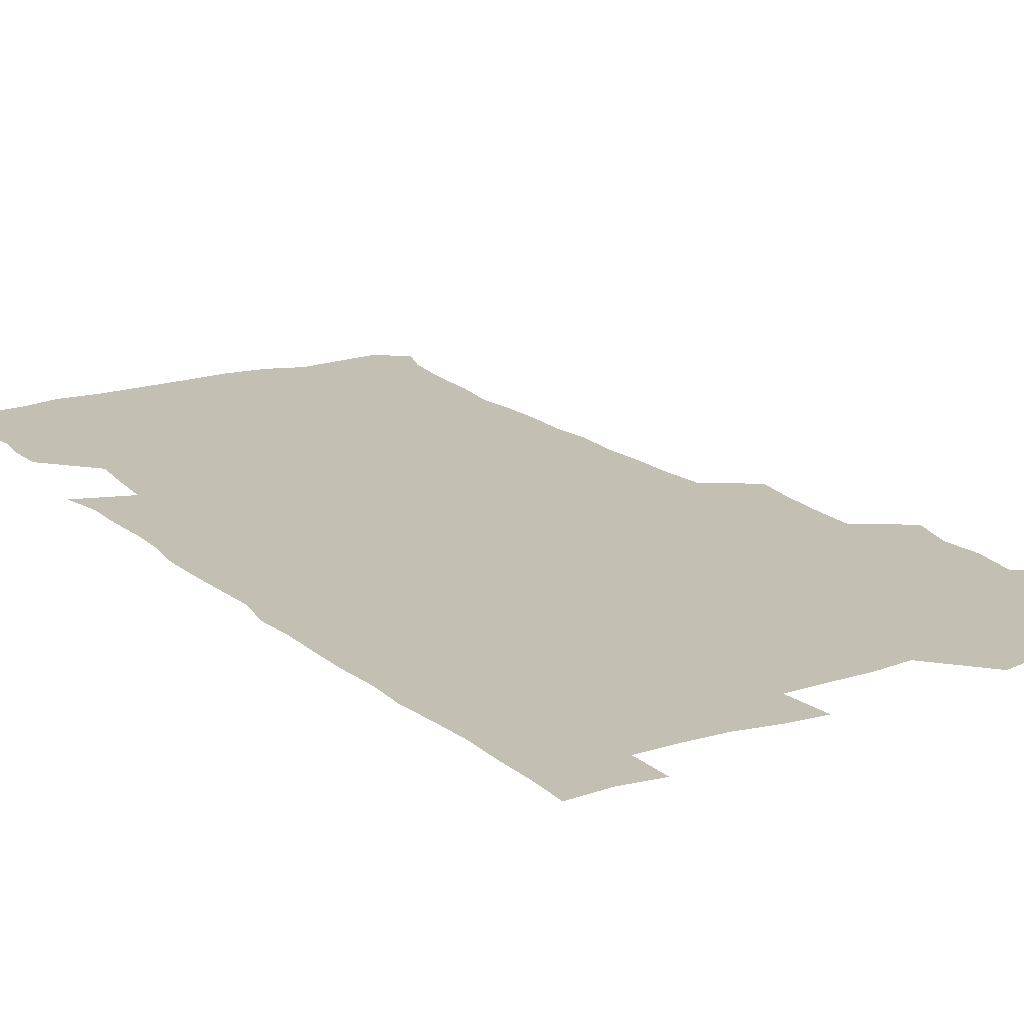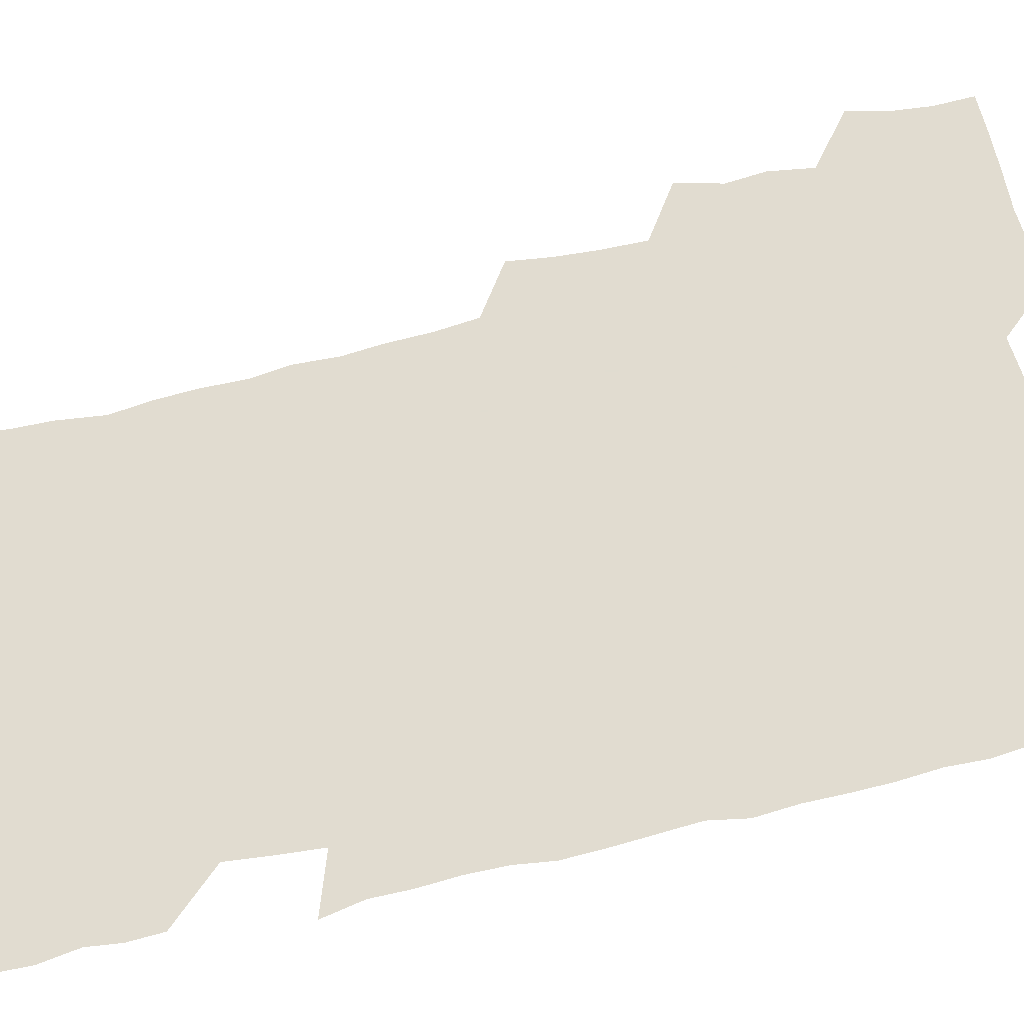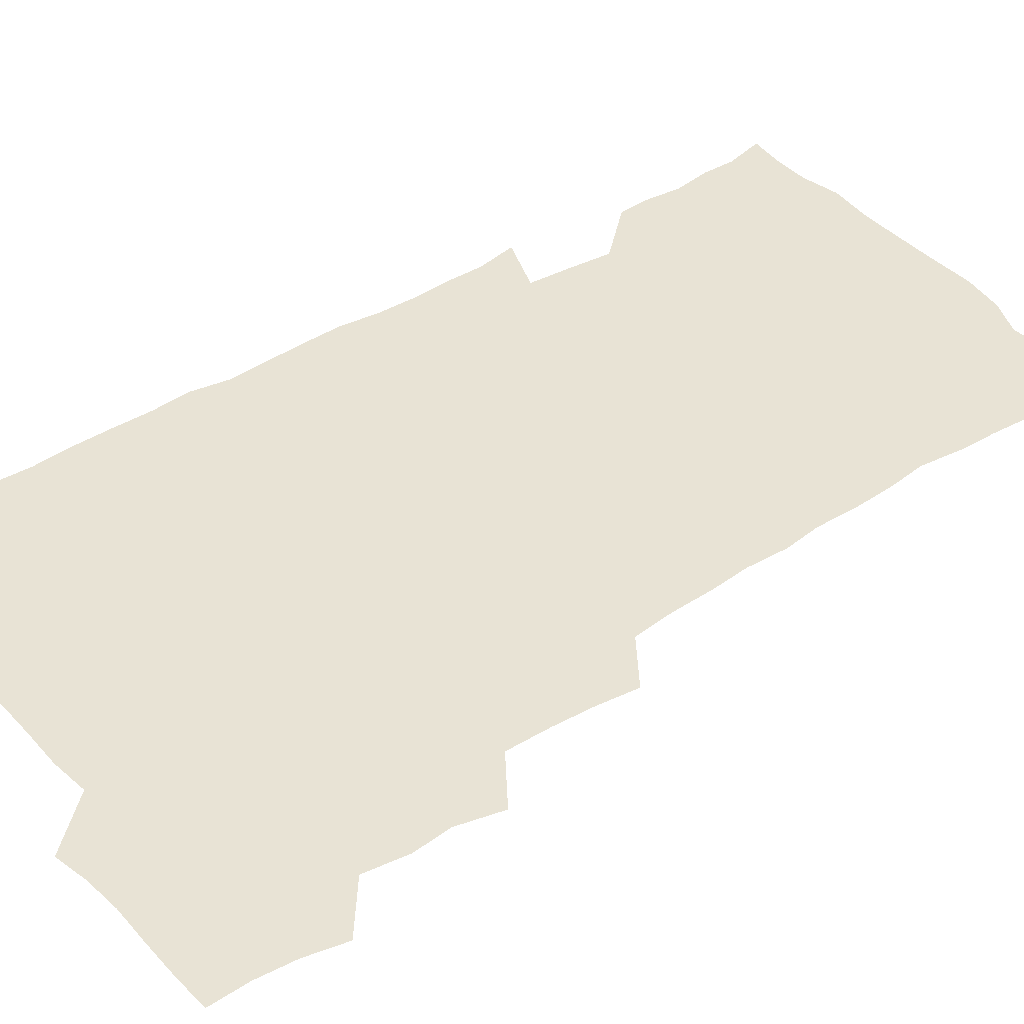
<metadata>
{"format":"obj","ext":"obj","renderer":"f3d","projection":"perspective","resolution":1024,"background":"white","views":[{"elev":17.7,"azim":148.2,"up":"+Z"},{"elev":69.4,"azim":76.9,"up":"+Z"},{"elev":41.0,"azim":-127.2,"up":"+Z"}]}
</metadata>
<code>
v 476.3 525 0
v 479.8 540.2 0
v 481.2 555.1 0
v 480.8 570.2 0
v 489.5 460.9 0
v 493.8 478 0
v 492.5 493 0
v 495 509.7 0
v 495.6 525 0
v 497.5 540 0
v 497 554.9 0
v 495.8 570.9 0
v 505.4 398.7 0
v 507.4 414.7 0
v 508.4 430.7 0
v 508.7 447.6 0
v 510 464.1 0
v 510.8 479.8 0
v 511.3 495.1 0
v 510.5 509.9 0
v 513.5 525.4 0
v 512.8 540 0
v 512.1 554.8 0
v 510.8 571.1 0
v 521.1 188.1 0
v 525.5 201.3 0
v 526.8 213.7 0
v 527.8 227.2 0
v 528.1 240.9 0
v 530.1 258.7 0
v 528.4 273.6 0
v 527.6 289.5 0
v 528 306.5 0
v 526.2 321 0
v 526.9 337.6 0
v 525.7 352.8 0
v 525.2 369.7 0
v 523.7 385.8 0
v 525.2 403.1 0
v 526.6 419.5 0
v 526.4 434.7 0
v 527.4 450.7 0
v 526.8 465.5 0
v 528.1 481.1 0
v 528.6 496 0
v 527.4 510.6 0
v 528 525.2 0
v 527.6 539.9 0
v 526.7 555 0
v 525.7 570.9 0
v 533.6 179 0
v 540.4 194.4 0
v 541.1 206.3 0
v 542.7 220.4 0
v 546.3 237.7 0
v 545.5 252.2 0
v 545.8 267.5 0
v 544 281.2 0
v 543.7 296.5 0
v 544.2 313 0
v 544.1 328.7 0
v 543.8 344 0
v 542.3 358.4 0
v 543.4 375.4 0
v 541.6 389.8 0
v 541.7 405.4 0
v 542.5 421.3 0
v 542 436.1 0
v 542.2 451.2 0
v 543.2 466.8 0
v 542.6 481.2 0
v 543.5 496.2 0
v 544.5 510.7 0
v 543.7 524.9 0
v 542.3 540.1 0
v 540.8 556.4 0
v 539.8 572.2 0
v 547.7 180 0
v 553.1 194.3 0
v 556.9 210.2 0
v 560.1 227.3 0
v 560.4 242 0
v 561.5 258.2 0
v 560.9 272.4 0
v 560.1 286.6 0
v 558.7 300.4 0
v 558.8 315.9 0
v 558.9 331.6 0
v 557.9 345.8 0
v 558.6 362.3 0
v 558.3 377.2 0
v 557 391.3 0
v 557.1 406.7 0
v 557.6 422.1 0
v 558 437.5 0
v 558.3 452.5 0
v 558.1 467.1 0
v 558.4 481.9 0
v 558.5 496.4 0
v 558.6 510.7 0
v 558 525 0
v 557.2 539.8 0
v 556.1 554.8 0
v 553.1 574.9 0
v 564.9 181.3 0
v 569.2 196.2 0
v 573.7 214.9 0
v 575 230.5 0
v 574.8 244.5 0
v 574.8 259.3 0
v 574.4 273.4 0
v 574.1 288.2 0
v 572.7 301.6 0
v 574 319.2 0
v 573.4 333.3 0
v 572.3 347 0
v 573.4 364.1 0
v 572 377.5 0
v 573.5 394.2 0
v 573.2 408.7 0
v 572.7 422.8 0
v 572.8 437.9 0
v 573 452.8 0
v 571.9 466.8 0
v 572.7 481.9 0
v 573.1 496.6 0
v 572.8 510.9 0
v 572.1 525.5 0
v 572.2 539.4 0
v 570.5 554.8 0
v 578.5 175.9 0
v 584.9 197.9 0
v 587.9 215.2 0
v 588.2 230.1 0
v 588.3 244.8 0
v 588.2 259.4 0
v 588.5 275.1 0
v 587.8 288.7 0
v 587.4 303.3 0
v 587.7 319.1 0
v 587.5 333.9 0
v 587.6 349.3 0
v 587.6 364.6 0
v 587.5 379.5 0
v 587.5 394.1 0
v 586.9 407.8 0
v 587.5 423.8 0
v 586.8 437.7 0
v 587.4 453 0
v 587 467.4 0
v 587.1 481.9 0
v 587.5 496.4 0
v 587.4 510.8 0
v 587.1 525.4 0
v 586.6 540.2 0
v 585.3 556.4 0
v 595 173.9 0
v 599.1 195 0
v 602.3 217.5 0
v 602.6 232.1 0
v 602.7 246.4 0
v 602.3 260.2 0
v 602.3 274.7 0
v 602.3 290.4 0
v 602.4 305.8 0
v 602 319.7 0
v 602.2 335.5 0
v 602.1 350.4 0
v 602 365.1 0
v 601.8 379.6 0
v 601.8 394.4 0
v 601.8 409.2 0
v 601.9 424.1 0
v 602.2 439.2 0
v 601.9 453.2 0
v 602 467.9 0
v 602 482.2 0
v 601.7 496.5 0
v 602 510.9 0
v 601.8 525.5 0
v 601.3 540.8 0
v 601 556.3 0
v 612.6 174.7 0
v 615 195.7 0
v 616 216.4 0
v 616.3 231.4 0
v 616.2 246.4 0
v 616.1 258.9 0
v 616.5 276.3 0
v 616.3 289.9 0
v 616.2 305 0
v 616.1 320.3 0
v 616.3 336.6 0
v 616.2 350.5 0
v 616.1 364.9 0
v 616 379 0
v 616 394.1 0
v 616 408.1 0
v 616.1 423.8 0
v 616.2 438.7 0
v 616.2 453.1 0
v 616.2 467.8 0
v 616.2 482.2 0
v 616.6 496.7 0
v 616.5 511.1 0
v 616.6 525.4 0
v 616.5 540 0
v 616.3 556.6 0
v 614.8 575.3 0
v 630.4 175.2 0
v 630.5 197.2 0
v 630.2 215.6 0
v 630.1 231.4 0
v 630.1 245.6 0
v 630.3 261.4 0
v 630.3 276.2 0
v 630.3 290.3 0
v 630.3 304.6 0
v 630.4 318.7 0
v 630.2 335.6 0
v 630.2 350.6 0
v 630.2 365 0
v 630.2 380.3 0
v 630.3 394.2 0
v 630.3 408.9 0
v 630.5 423.5 0
v 630.3 438.8 0
v 630.5 452.8 0
v 630.4 468.1 0
v 630.5 482 0
v 630.7 496.6 0
v 631 511.1 0
v 631.2 525.5 0
v 631.1 540.4 0
v 630.9 555.5 0
v 628.7 574.1 0
v 647.9 175.6 0
v 645.5 197.5 0
v 644.5 215.2 0
v 644.2 229.9 0
v 643.9 245.6 0
v 644.3 259.8 0
v 644 275.7 0
v 644.1 290.7 0
v 644.4 304.2 0
v 644.2 321.5 0
v 644.2 335.7 0
v 644.2 350.3 0
v 644.4 364.6 0
v 644.3 379.5 0
v 644.4 394.1 0
v 644.2 409.2 0
v 644.9 422.8 0
v 644.5 438.5 0
v 644.9 452.8 0
v 644.5 467.9 0
v 644.7 482.3 0
v 645.3 496.5 0
v 645.4 511.1 0
v 645.8 525.4 0
v 646.2 539.6 0
v 645.7 555 0
v 644.6 571.2 0
v 664.8 174.2 0
v 660.6 196.4 0
v 658.6 214.4 0
v 658.2 229.2 0
v 658.9 242.4 0
v 657.8 259.4 0
v 658.1 274 0
v 658.3 289.2 0
v 658.4 304.7 0
v 658.6 319.5 0
v 658.5 334.4 0
v 658.7 349 0
v 658.4 364.2 0
v 658.4 379.1 0
v 658.6 393.7 0
v 658.6 408.5 0
v 658.8 423 0
v 660.5 436.7 0
v 659.4 452.7 0
v 660 466.9 0
v 659.5 481.9 0
v 659.5 496.6 0
v 659.3 510.9 0
v 660.8 525.4 0
v 660.4 540 0
v 660.5 554.8 0
v 660 570.6 0
v 679.7 177.4 0
v 676.6 193.5 0
v 673.4 212.2 0
v 672.9 226.9 0
v 672.1 242.4 0
v 672 256.6 0
v 672 271.3 0
v 672.6 287 0
v 673.7 302.1 0
v 672.8 317.9 0
v 674.3 331.3 0
v 673.1 347.6 0
v 673.3 362.4 0
v 673.4 377.3 0
v 674.3 391.6 0
v 673.6 407.2 0
v 673.3 422.4 0
v 674.2 436.9 0
v 673.6 452.2 0
v 674.1 466.7 0
v 673.8 481.7 0
v 674 496.3 0
v 676.4 510.8 0
v 675.8 525.5 0
v 675.2 540.4 0
v 675.3 555 0
v 675.3 570.7 0
v 675.2 587.3 0
v 694.2 177.7 0
v 689.8 194.8 0
v 688.1 209.9 0
v 688 223.6 0
v 686.5 239.4 0
v 685.3 253.9 0
v 686.1 266 0
v 687.7 282 0
v 689.2 299.7 0
v 688 315.1 0
v 688 330.2 0
v 687.9 345.2 0
v 688.3 360 0
v 688.6 375 0
v 689.8 389.3 0
v 689.2 404.9 0
v 689.1 420.2 0
v 689.9 435.1 0
v 689.3 450.6 0
v 689.1 465.6 0
v 690.5 480.1 0
v 689.8 495.4 0
v 691.3 510.1 0
v 690.4 525.7 0
v 690.3 540.4 0
v 689.9 555 0
v 690.4 570 0
v 690.8 585.2 0
v 708.1 176.4 0
v 704.5 191.9 0
v 704.9 204.7 0
v 702.8 219.8 0
v 704.3 232.4 0
v 703.8 245.9 0
v 710.8 291.9 0
v 707.8 308 0
v 708 322.6 0
v 707.2 338.4 0
v 707.5 353.7 0
v 709.4 368.3 0
v 709 383.7 0
v 708.3 399.6 0
v 707.4 415.8 0
v 710 430.4 0
v 708.9 446.4 0
v 709.1 461.9 0
v 708.9 477.4 0
v 707.8 493.2 0
v 708.4 508.2 0
v 706.9 524.3 0
v 705.8 540.2 0
v 706.1 555.4 0
v 705.8 570.4 0
v 706.4 586.2 0
f 8 9 1
f 1 9 2
f 9 10 2
f 2 10 3
f 10 11 3
f 3 11 4
f 11 12 4
f 16 17 5
f 5 17 6
f 17 18 6
f 6 18 7
f 18 19 7
f 7 19 8
f 19 20 8
f 8 20 9
f 20 21 9
f 9 21 10
f 21 22 10
f 10 22 11
f 22 23 11
f 11 23 12
f 23 24 12
f 38 39 13
f 13 39 14
f 39 40 14
f 14 40 15
f 40 41 15
f 15 41 16
f 41 42 16
f 16 42 17
f 42 43 17
f 17 43 18
f 43 44 18
f 18 44 19
f 44 45 19
f 19 45 20
f 45 46 20
f 20 46 21
f 46 47 21
f 21 47 22
f 47 48 22
f 22 48 23
f 48 49 23
f 23 49 24
f 49 50 24
f 51 52 25
f 25 52 26
f 52 53 26
f 26 53 27
f 53 54 27
f 27 54 28
f 54 55 28
f 28 55 29
f 55 56 29
f 29 56 30
f 56 57 30
f 30 57 31
f 57 58 31
f 31 58 32
f 58 59 32
f 32 59 33
f 59 60 33
f 33 60 34
f 60 61 34
f 34 61 35
f 61 62 35
f 35 62 36
f 62 63 36
f 36 63 37
f 63 64 37
f 37 64 38
f 64 65 38
f 38 65 39
f 65 66 39
f 39 66 40
f 66 67 40
f 40 67 41
f 67 68 41
f 41 68 42
f 68 69 42
f 42 69 43
f 69 70 43
f 43 70 44
f 70 71 44
f 44 71 45
f 71 72 45
f 45 72 46
f 72 73 46
f 46 73 47
f 73 74 47
f 47 74 48
f 74 75 48
f 48 75 49
f 75 76 49
f 49 76 50
f 76 77 50
f 51 78 52
f 78 79 52
f 52 79 53
f 79 80 53
f 53 80 54
f 80 81 54
f 54 81 55
f 81 82 55
f 55 82 56
f 82 83 56
f 56 83 57
f 83 84 57
f 57 84 58
f 84 85 58
f 58 85 59
f 85 86 59
f 59 86 60
f 86 87 60
f 60 87 61
f 87 88 61
f 61 88 62
f 88 89 62
f 62 89 63
f 89 90 63
f 63 90 64
f 90 91 64
f 64 91 65
f 91 92 65
f 65 92 66
f 92 93 66
f 66 93 67
f 93 94 67
f 67 94 68
f 94 95 68
f 68 95 69
f 95 96 69
f 69 96 70
f 96 97 70
f 70 97 71
f 97 98 71
f 71 98 72
f 98 99 72
f 72 99 73
f 99 100 73
f 73 100 74
f 100 101 74
f 74 101 75
f 101 102 75
f 75 102 76
f 102 103 76
f 76 103 77
f 103 104 77
f 78 105 79
f 105 106 79
f 79 106 80
f 106 107 80
f 80 107 81
f 107 108 81
f 81 108 82
f 108 109 82
f 82 109 83
f 109 110 83
f 83 110 84
f 110 111 84
f 84 111 85
f 111 112 85
f 85 112 86
f 112 113 86
f 86 113 87
f 113 114 87
f 87 114 88
f 114 115 88
f 88 115 89
f 115 116 89
f 89 116 90
f 116 117 90
f 90 117 91
f 117 118 91
f 91 118 92
f 118 119 92
f 92 119 93
f 119 120 93
f 93 120 94
f 120 121 94
f 94 121 95
f 121 122 95
f 95 122 96
f 122 123 96
f 96 123 97
f 123 124 97
f 97 124 98
f 124 125 98
f 98 125 99
f 125 126 99
f 99 126 100
f 126 127 100
f 100 127 101
f 127 128 101
f 101 128 102
f 128 129 102
f 102 129 103
f 129 130 103
f 103 130 104
f 105 131 106
f 131 132 106
f 106 132 107
f 132 133 107
f 107 133 108
f 133 134 108
f 108 134 109
f 134 135 109
f 109 135 110
f 135 136 110
f 110 136 111
f 136 137 111
f 111 137 112
f 137 138 112
f 112 138 113
f 138 139 113
f 113 139 114
f 139 140 114
f 114 140 115
f 140 141 115
f 115 141 116
f 141 142 116
f 116 142 117
f 142 143 117
f 117 143 118
f 143 144 118
f 118 144 119
f 144 145 119
f 119 145 120
f 145 146 120
f 120 146 121
f 146 147 121
f 121 147 122
f 147 148 122
f 122 148 123
f 148 149 123
f 123 149 124
f 149 150 124
f 124 150 125
f 150 151 125
f 125 151 126
f 151 152 126
f 126 152 127
f 152 153 127
f 127 153 128
f 153 154 128
f 128 154 129
f 154 155 129
f 129 155 130
f 155 156 130
f 131 157 132
f 157 158 132
f 132 158 133
f 158 159 133
f 133 159 134
f 159 160 134
f 134 160 135
f 160 161 135
f 135 161 136
f 161 162 136
f 136 162 137
f 162 163 137
f 137 163 138
f 163 164 138
f 138 164 139
f 164 165 139
f 139 165 140
f 165 166 140
f 140 166 141
f 166 167 141
f 141 167 142
f 167 168 142
f 142 168 143
f 168 169 143
f 143 169 144
f 169 170 144
f 144 170 145
f 170 171 145
f 145 171 146
f 171 172 146
f 146 172 147
f 172 173 147
f 147 173 148
f 173 174 148
f 148 174 149
f 174 175 149
f 149 175 150
f 175 176 150
f 150 176 151
f 176 177 151
f 151 177 152
f 177 178 152
f 152 178 153
f 178 179 153
f 153 179 154
f 179 180 154
f 154 180 155
f 180 181 155
f 155 181 156
f 181 182 156
f 157 183 158
f 183 184 158
f 158 184 159
f 184 185 159
f 159 185 160
f 185 186 160
f 160 186 161
f 186 187 161
f 161 187 162
f 187 188 162
f 162 188 163
f 188 189 163
f 163 189 164
f 189 190 164
f 164 190 165
f 190 191 165
f 165 191 166
f 191 192 166
f 166 192 167
f 192 193 167
f 167 193 168
f 193 194 168
f 168 194 169
f 194 195 169
f 169 195 170
f 195 196 170
f 170 196 171
f 196 197 171
f 171 197 172
f 197 198 172
f 172 198 173
f 198 199 173
f 173 199 174
f 199 200 174
f 174 200 175
f 200 201 175
f 175 201 176
f 201 202 176
f 176 202 177
f 202 203 177
f 177 203 178
f 203 204 178
f 178 204 179
f 204 205 179
f 179 205 180
f 205 206 180
f 180 206 181
f 206 207 181
f 181 207 182
f 207 208 182
f 183 210 184
f 210 211 184
f 184 211 185
f 211 212 185
f 185 212 186
f 212 213 186
f 186 213 187
f 213 214 187
f 187 214 188
f 214 215 188
f 188 215 189
f 215 216 189
f 189 216 190
f 216 217 190
f 190 217 191
f 217 218 191
f 191 218 192
f 218 219 192
f 192 219 193
f 219 220 193
f 193 220 194
f 220 221 194
f 194 221 195
f 221 222 195
f 195 222 196
f 222 223 196
f 196 223 197
f 223 224 197
f 197 224 198
f 224 225 198
f 198 225 199
f 225 226 199
f 199 226 200
f 226 227 200
f 200 227 201
f 227 228 201
f 201 228 202
f 228 229 202
f 202 229 203
f 229 230 203
f 203 230 204
f 230 231 204
f 204 231 205
f 231 232 205
f 205 232 206
f 232 233 206
f 206 233 207
f 233 234 207
f 207 234 208
f 234 235 208
f 208 235 209
f 235 236 209
f 210 237 211
f 237 238 211
f 211 238 212
f 238 239 212
f 212 239 213
f 239 240 213
f 213 240 214
f 240 241 214
f 214 241 215
f 241 242 215
f 215 242 216
f 242 243 216
f 216 243 217
f 243 244 217
f 217 244 218
f 244 245 218
f 218 245 219
f 245 246 219
f 219 246 220
f 246 247 220
f 220 247 221
f 247 248 221
f 221 248 222
f 248 249 222
f 222 249 223
f 249 250 223
f 223 250 224
f 250 251 224
f 224 251 225
f 251 252 225
f 225 252 226
f 252 253 226
f 226 253 227
f 253 254 227
f 227 254 228
f 254 255 228
f 228 255 229
f 255 256 229
f 229 256 230
f 256 257 230
f 230 257 231
f 257 258 231
f 231 258 232
f 258 259 232
f 232 259 233
f 259 260 233
f 233 260 234
f 260 261 234
f 234 261 235
f 261 262 235
f 235 262 236
f 262 263 236
f 237 264 238
f 264 265 238
f 238 265 239
f 265 266 239
f 239 266 240
f 266 267 240
f 240 267 241
f 267 268 241
f 241 268 242
f 268 269 242
f 242 269 243
f 269 270 243
f 243 270 244
f 270 271 244
f 244 271 245
f 271 272 245
f 245 272 246
f 272 273 246
f 246 273 247
f 273 274 247
f 247 274 248
f 274 275 248
f 248 275 249
f 275 276 249
f 249 276 250
f 276 277 250
f 250 277 251
f 277 278 251
f 251 278 252
f 278 279 252
f 252 279 253
f 279 280 253
f 253 280 254
f 280 281 254
f 254 281 255
f 281 282 255
f 255 282 256
f 282 283 256
f 256 283 257
f 283 284 257
f 257 284 258
f 284 285 258
f 258 285 259
f 285 286 259
f 259 286 260
f 286 287 260
f 260 287 261
f 287 288 261
f 261 288 262
f 288 289 262
f 262 289 263
f 289 290 263
f 264 291 265
f 291 292 265
f 265 292 266
f 292 293 266
f 266 293 267
f 293 294 267
f 267 294 268
f 294 295 268
f 268 295 269
f 295 296 269
f 269 296 270
f 296 297 270
f 270 297 271
f 297 298 271
f 271 298 272
f 298 299 272
f 272 299 273
f 299 300 273
f 273 300 274
f 300 301 274
f 274 301 275
f 301 302 275
f 275 302 276
f 302 303 276
f 276 303 277
f 303 304 277
f 277 304 278
f 304 305 278
f 278 305 279
f 305 306 279
f 279 306 280
f 306 307 280
f 280 307 281
f 307 308 281
f 281 308 282
f 308 309 282
f 282 309 283
f 309 310 283
f 283 310 284
f 310 311 284
f 284 311 285
f 311 312 285
f 285 312 286
f 312 313 286
f 286 313 287
f 313 314 287
f 287 314 288
f 314 315 288
f 288 315 289
f 315 316 289
f 289 316 290
f 316 317 290
f 291 319 292
f 319 320 292
f 292 320 293
f 320 321 293
f 293 321 294
f 321 322 294
f 294 322 295
f 322 323 295
f 295 323 296
f 323 324 296
f 296 324 297
f 324 325 297
f 297 325 298
f 325 326 298
f 298 326 299
f 326 327 299
f 299 327 300
f 327 328 300
f 300 328 301
f 328 329 301
f 301 329 302
f 329 330 302
f 302 330 303
f 330 331 303
f 303 331 304
f 331 332 304
f 304 332 305
f 332 333 305
f 305 333 306
f 333 334 306
f 306 334 307
f 334 335 307
f 307 335 308
f 335 336 308
f 308 336 309
f 336 337 309
f 309 337 310
f 337 338 310
f 310 338 311
f 338 339 311
f 311 339 312
f 339 340 312
f 312 340 313
f 340 341 313
f 313 341 314
f 341 342 314
f 314 342 315
f 342 343 315
f 315 343 316
f 343 344 316
f 316 344 317
f 344 345 317
f 317 345 318
f 345 346 318
f 319 347 320
f 347 348 320
f 320 348 321
f 348 349 321
f 321 349 322
f 349 350 322
f 322 350 323
f 350 351 323
f 323 351 324
f 351 352 324
f 324 352 325
f 327 353 328
f 353 354 328
f 328 354 329
f 354 355 329
f 329 355 330
f 355 356 330
f 330 356 331
f 356 357 331
f 331 357 332
f 357 358 332
f 332 358 333
f 358 359 333
f 333 359 334
f 359 360 334
f 334 360 335
f 360 361 335
f 335 361 336
f 361 362 336
f 336 362 337
f 362 363 337
f 337 363 338
f 363 364 338
f 338 364 339
f 364 365 339
f 339 365 340
f 365 366 340
f 340 366 341
f 366 367 341
f 341 367 342
f 367 368 342
f 342 368 343
f 368 369 343
f 343 369 344
f 369 370 344
f 344 370 345
f 370 371 345
f 345 371 346
f 371 372 346

</code>
